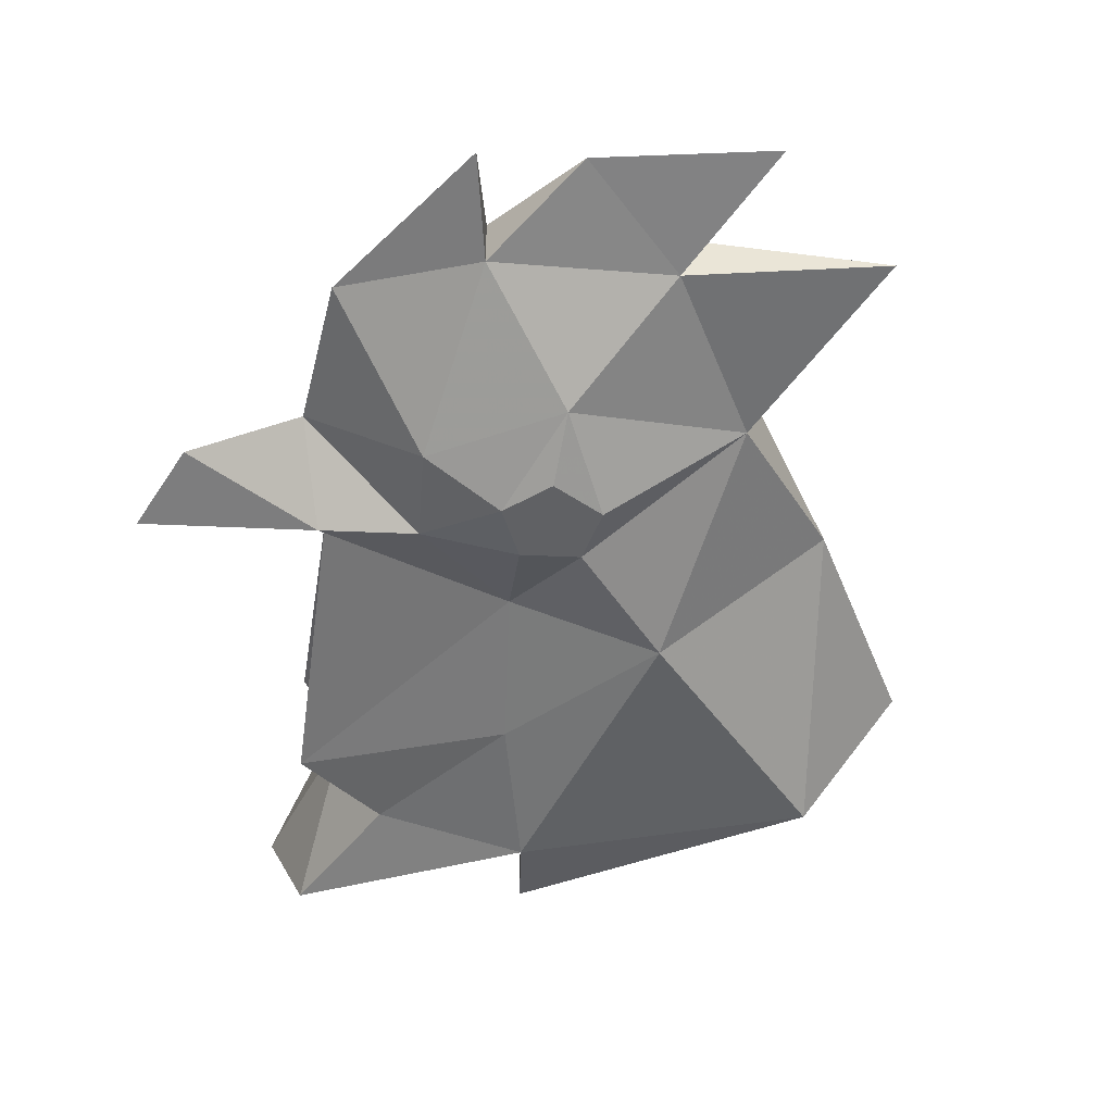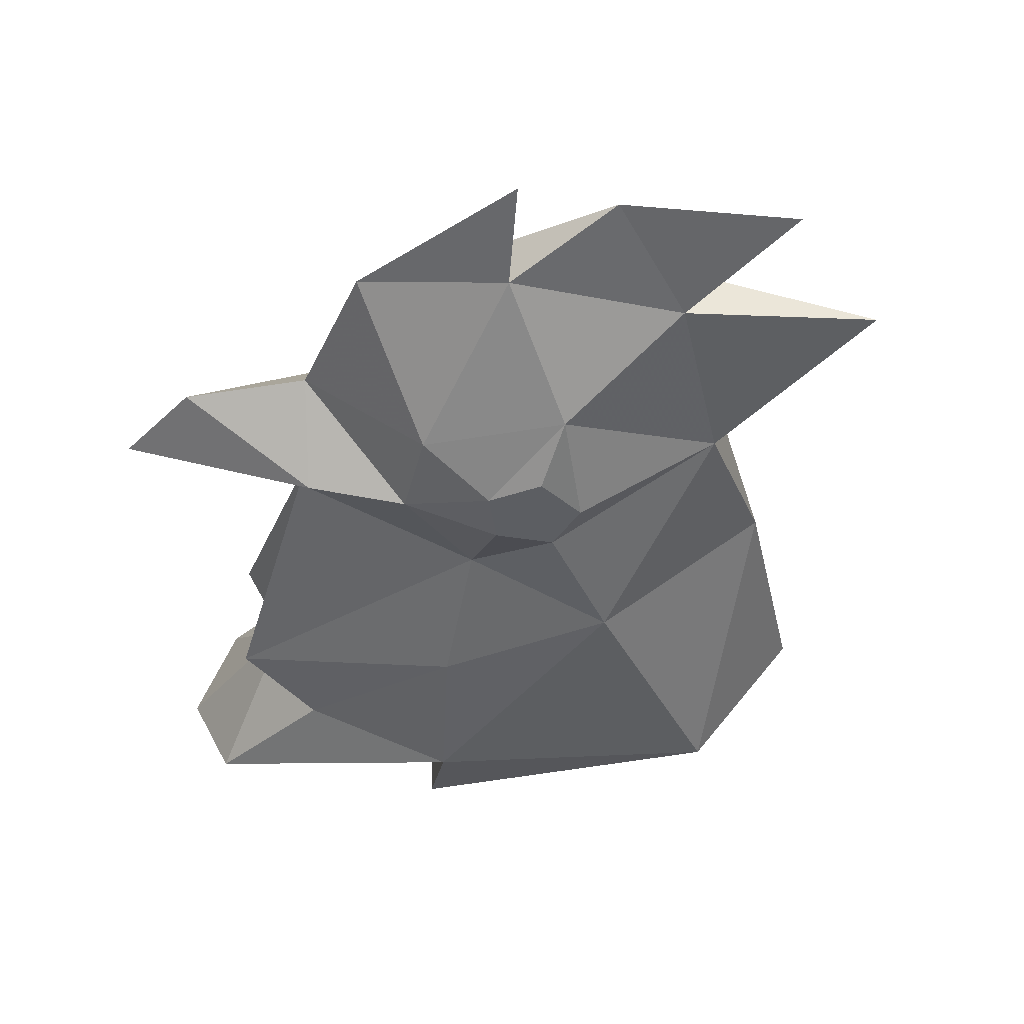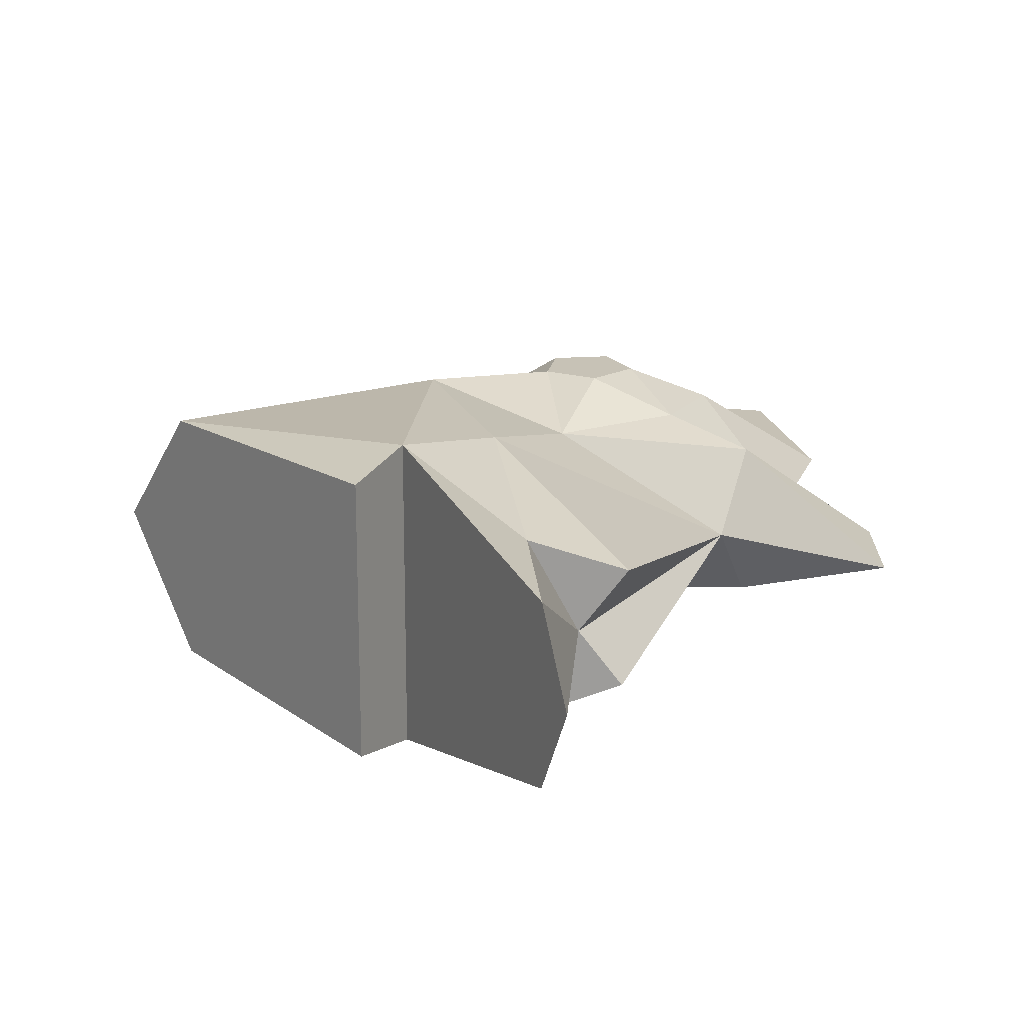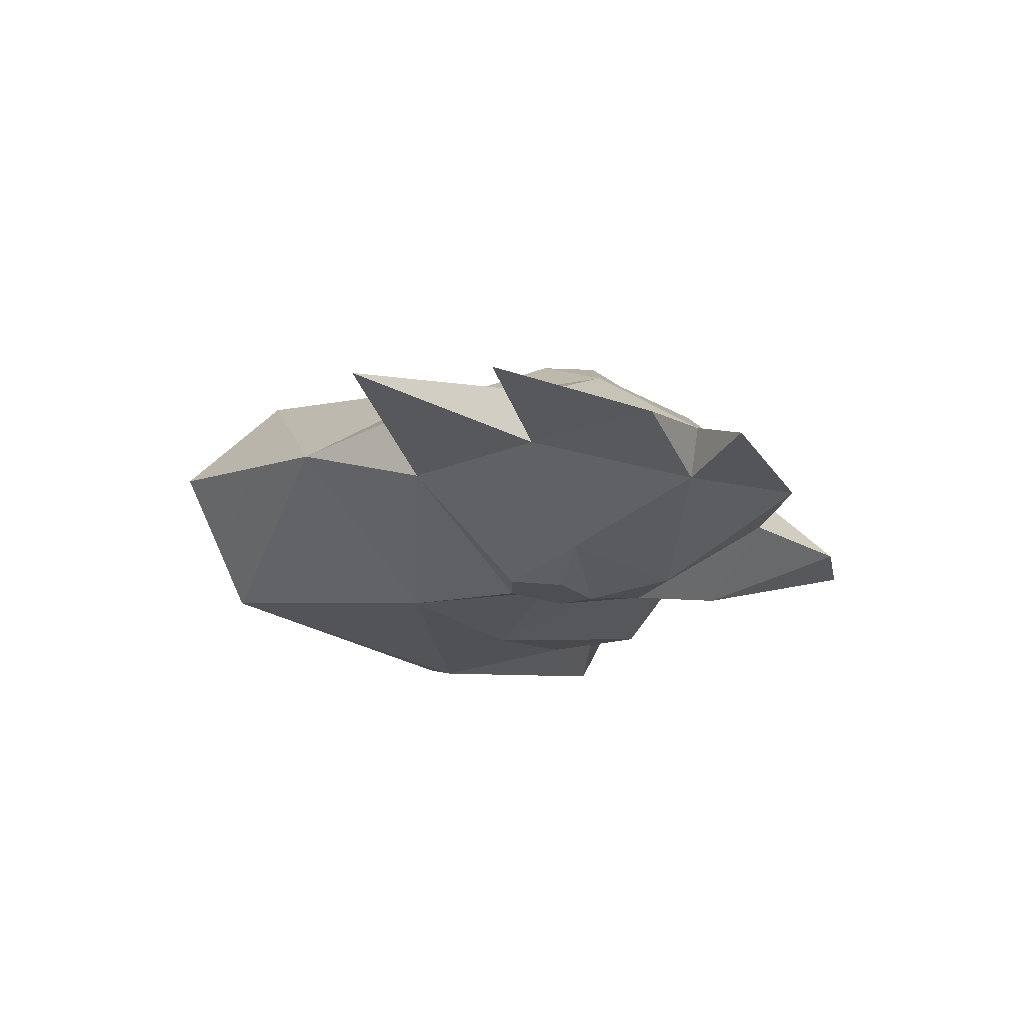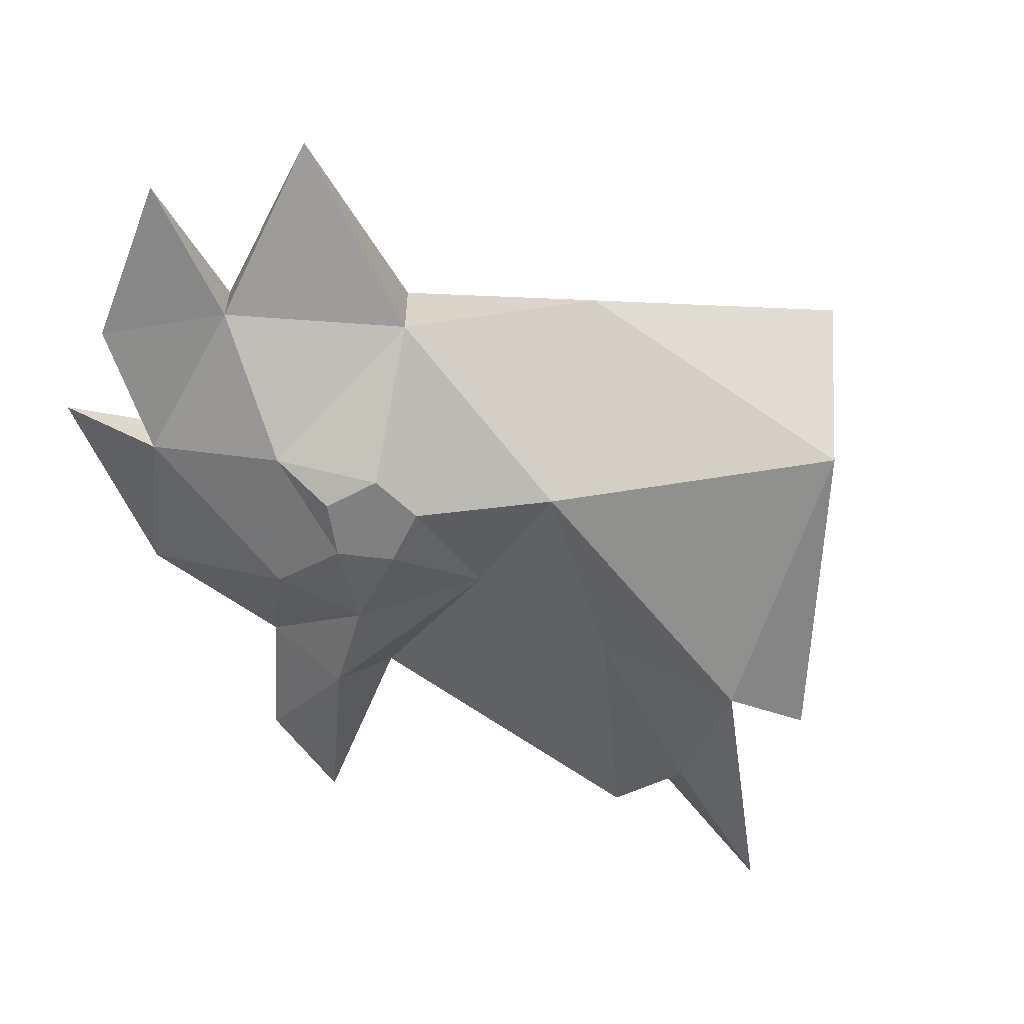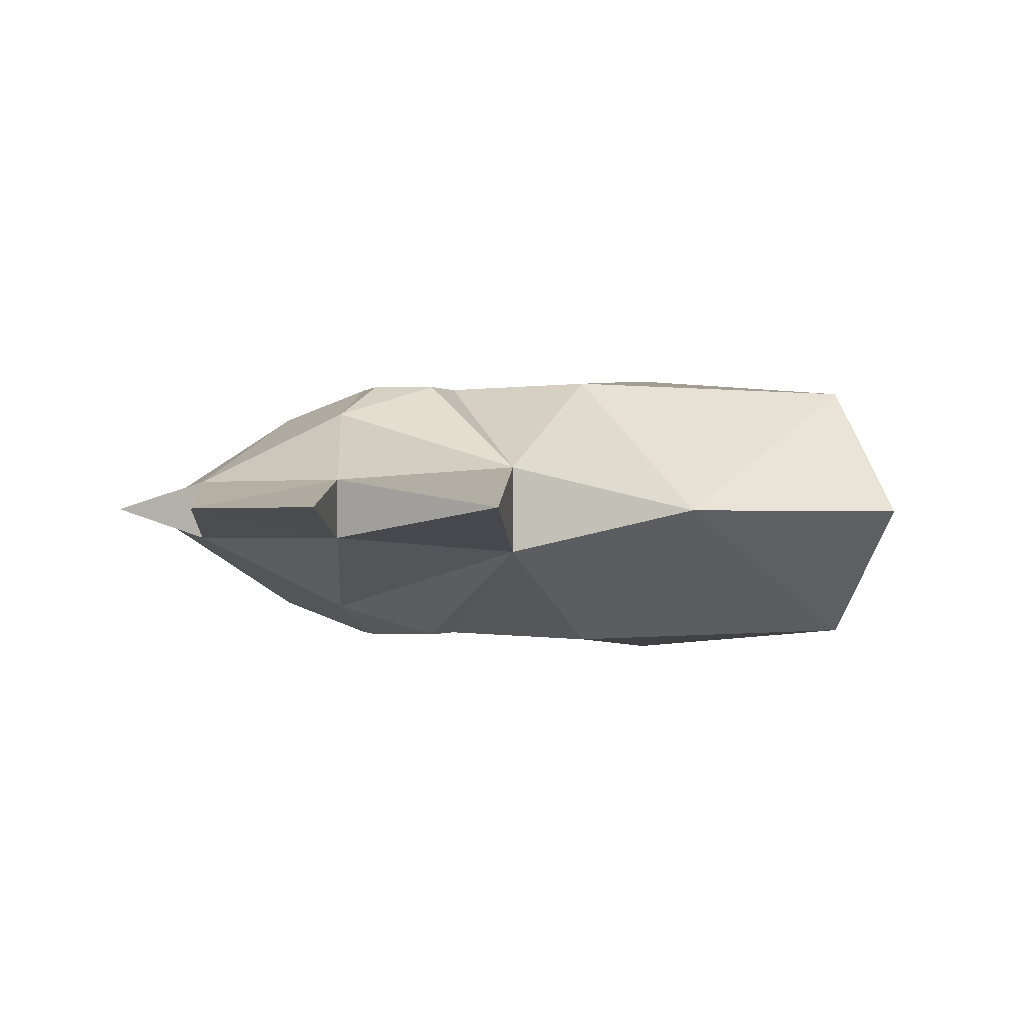
<metadata>
{"format":"obj","ext":"obj","renderer":"f3d","projection":"perspective","resolution":1024,"background":"white","views":[{"elev":-47.0,"azim":159.6,"up":"+Z"},{"elev":-37.9,"azim":150.7,"up":"+Z"},{"elev":19.2,"azim":10.2,"up":"+Z"},{"elev":74.7,"azim":8.4,"up":"+Y"},{"elev":-60.0,"azim":-133.9,"up":"+Z"},{"elev":-0.5,"azim":-158.4,"up":"+Z"}]}
</metadata>
<code>
o kurak_head
v -0.1103 0.2129 -0.184
v -0.1103 0.2951 -0.184
v -0.02975 0.3206 -0.184
v -0.2735 0.09036 -0.197
v -0.2814 0.4006 -0.06014
v -0.01659 0.4119 -0.14
v 0.02 0.254 -0.184
v 0.1381 0.272 -0.14
v -0.02975 0.1874 -0.184
v -0.06643 0.04164 -0.1204
v 0.226 0.073 -0.1148
v -0.1333 -0.1623 -0.176
v 0.1028 -0.431 -0.07859
v -0.03 -0.442 -0.1315
v -0.2248 -0.3448 -0.2269
v 0.02899 -0.6687 -0.1315
v -0.2649 -0.4625 -0.2039
v -0.6087 -0.165 -0.1873
v -0.102 0.602 -0.04
v 0.144 0.535 -0.04
v 0.4504 -0.1084 0
v 0.422 0.0468 0
v 0.284 0.1682 0
v 0.312 0.395 0
v 0.203 0.665 0
v -0.166 0.805 0
v -0.375 0.689 0
v -0.7261 -0.0635 -0
v 0.0415 -0.4355 -0
v 0.07083 -0.7221 -0
v -0.4884 0.2076 -0
v 0.1 0.141 -0.1436
v -0.1103 0.2129 0.184
v -0.1103 0.2951 0.184
v -0.02975 0.3206 0.184
v -0.2735 0.09036 0.197
v -0.2814 0.4006 0.06014
v -0.01659 0.4119 0.14
v 0.02 0.254 0.184
v 0.1381 0.272 0.14
v -0.02975 0.1874 0.184
v -0.05911 0.04325 0.1338
v 0.226 0.073 0.1148
v -0.1274 -0.161 0.1868
v 0.11 -0.4295 0.09202
v -0.03 -0.442 0.1315
v -0.2248 -0.3448 0.2269
v 0.02899 -0.6687 0.1315
v -0.2649 -0.4625 0.2039
v -0.6087 -0.165 0.1873
v -0.102 0.602 0.04
v 0.144 0.535 0.04
v 0.1 0.141 0.1436
v 0.1984 -0.007592 0
v 0.068 0.706 0
g kurak
f 1 5 2
f 1 10 4
f 2 3 7 9 1
f 2 6 3
f 4 5 1
f 4 31 5
f 5 6 2
f 5 19 6
f 5 27 19
f 5 37 27
f 6 7 3
f 6 8 7
f 6 20 8
f 7 32 9
f 8 24 23
f 8 32 7
f 9 10 1
f 9 32 10
f 10 12 4
f 10 32 11
f 10 54 13 12
f 11 22 21
f 11 23 22
f 11 32 23
f 11 54 10
f 12 15 4
f 13 14 12
f 13 29 14
f 13 54 29
f 14 15 12
f 14 16 15
f 14 29 16
f 15 18 4
f 15 47 17
f 16 30 48 47 15
f 17 18 15
f 17 49 50 28 18
f 18 31 4
f 19 20 6
f 19 51 26
f 19 55 20
f 20 24 8
f 20 25 24
f 20 52 25
f 20 55 52
f 21 54 11
f 22 43 21
f 23 32 8
f 23 43 22
f 23 53 43
f 24 40 23
f 24 52 40
f 25 52 24
f 26 55 19
f 27 51 19
f 28 31 18
f 28 50 31
f 29 30 16
f 29 48 30
f 29 54 45
f 31 37 5
f 31 50 36
f 33 37 36
f 33 41 39 35 34
f 33 42 41
f 34 37 33
f 34 38 37
f 35 38 34
f 35 39 38
f 36 37 31
f 36 42 33
f 36 44 42
f 36 47 44
f 36 50 47
f 37 51 27
f 38 51 37
f 38 52 51
f 39 40 38
f 39 53 40
f 40 52 38
f 40 53 23
f 41 53 39
f 42 53 41
f 42 54 43
f 43 53 42
f 43 54 21
f 44 45 54 42
f 44 46 45
f 44 47 46
f 45 46 29
f 46 48 29
f 47 48 46
f 47 49 17
f 47 50 49
f 51 55 26
f 52 55 51

</code>
